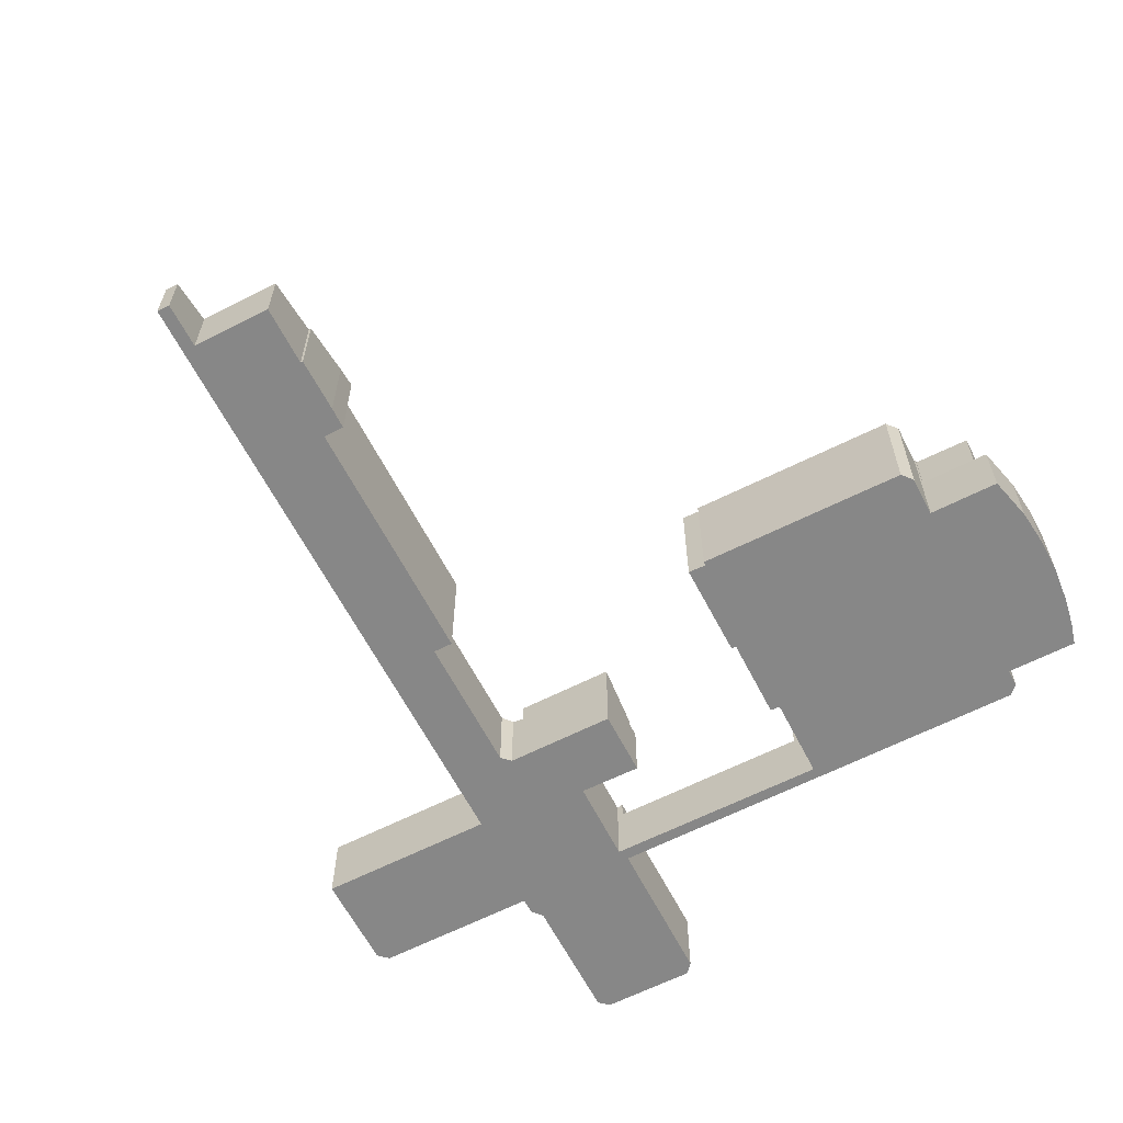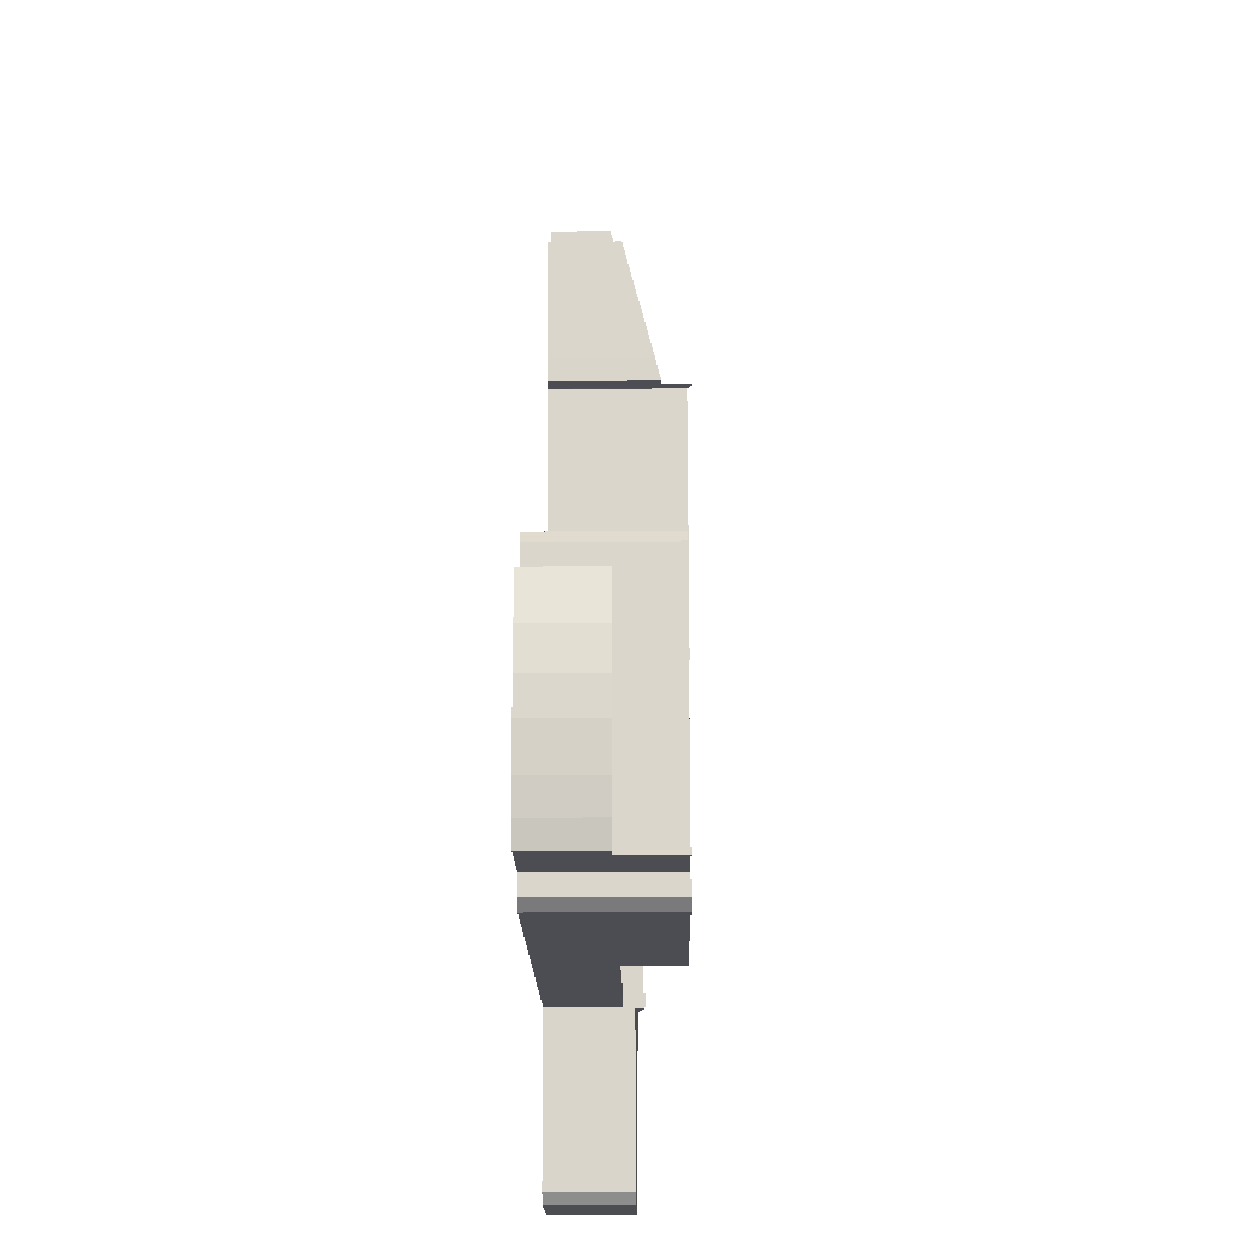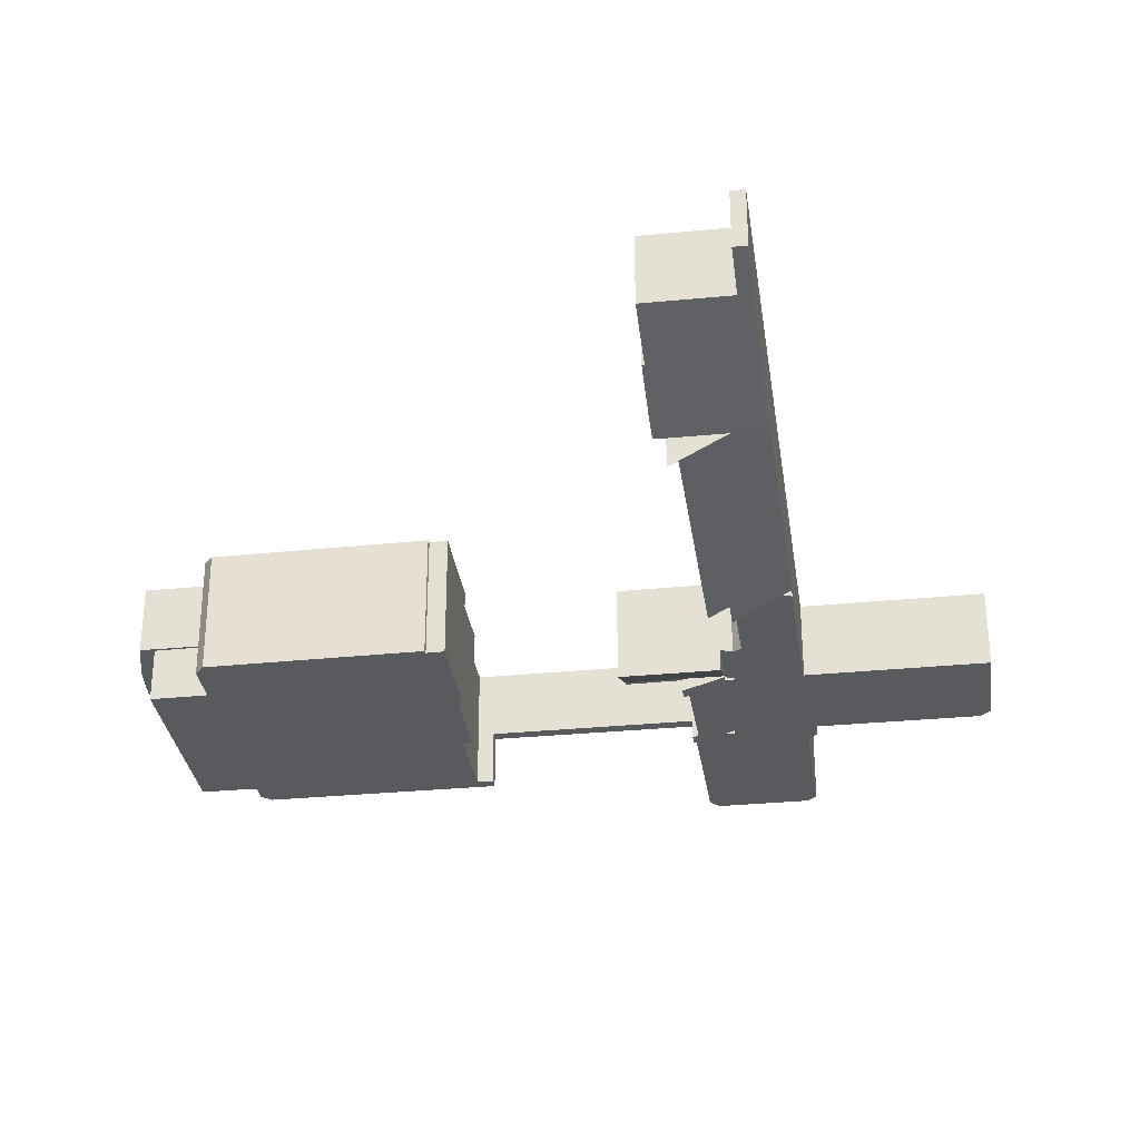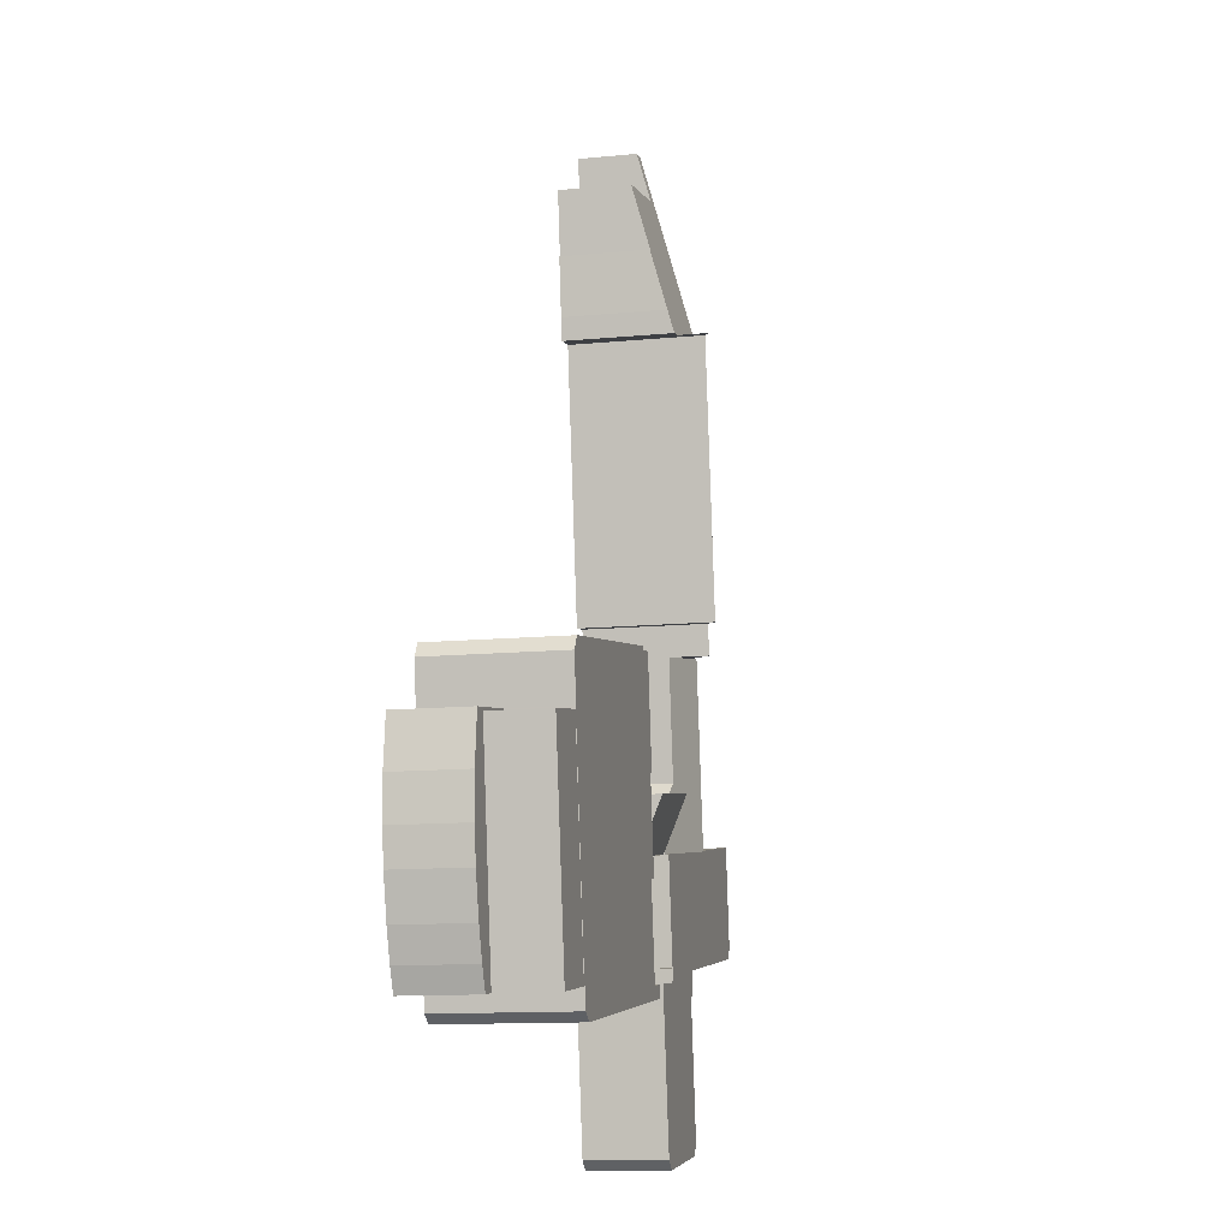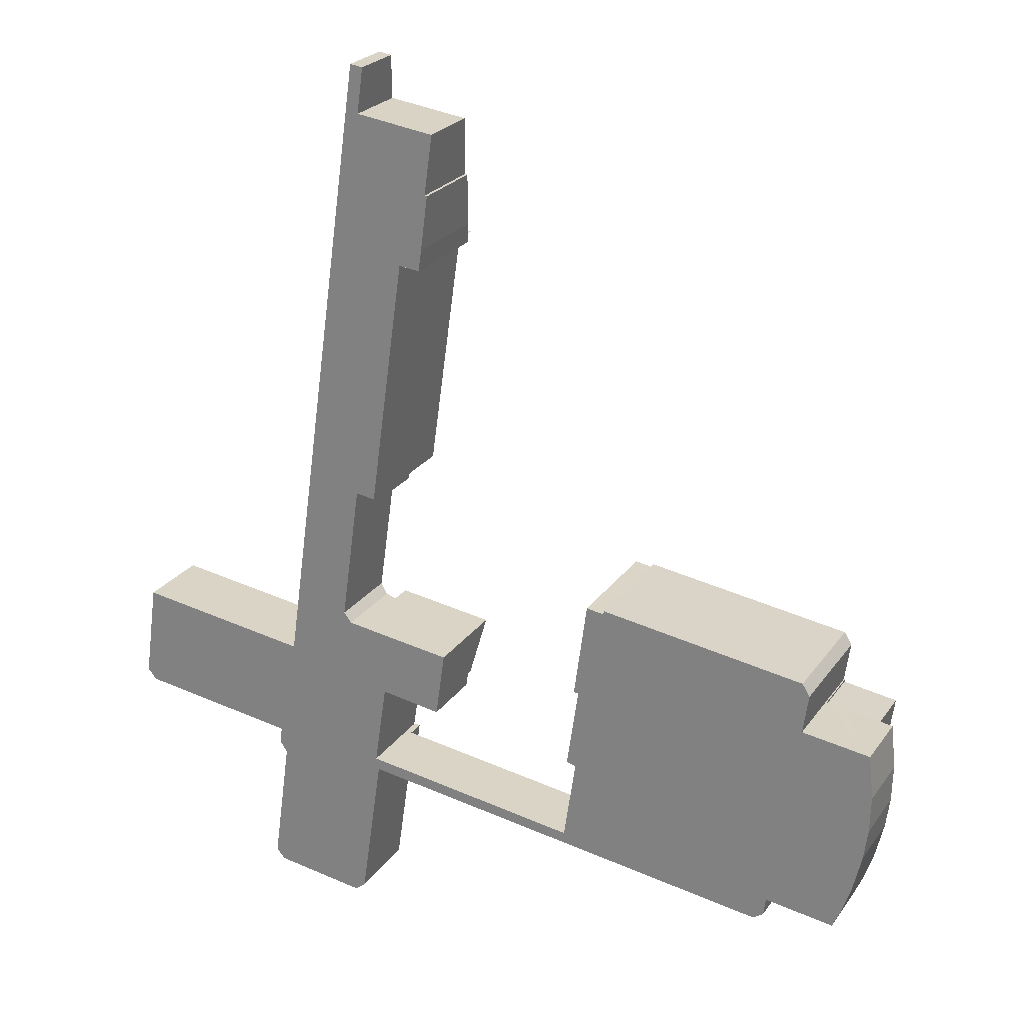
<metadata>
{"format":"obj","ext":"obj","renderer":"f3d","projection":"perspective","resolution":1024,"background":"white","views":[{"elev":-62.6,"azim":35.2,"up":"+Y"},{"elev":-24.2,"azim":90.9,"up":"+Z"},{"elev":58.5,"azim":-180.0,"up":"+Z"},{"elev":-11.4,"azim":103.7,"up":"+Z"},{"elev":24.2,"azim":26.6,"up":"+Z"}]}
</metadata>
<code>
v  23.28 4.403 56.01
v  21.77 5.314 52.67
v  22.26 4.403 56.15
v  22.8 5.314 52.53
v  20.24 8.159 41.8
v  22.78 5.34 52.43
v  27.75 5.34 51.74
v  22.72 8.159 41.46
v  29.06 5.34 51.56
v  28.4 6.581 46.82
v  26.24 8.159 40.98
v  28.59 6.584 46.78
v  28.02 7.714 42.46
v  26.88 8.159 40.89
v  27.76 8.155 40.78
v  22.78 -3.21e-15 52.43
v  27.75 -3.168e-15 51.74
v  29.06 -3.157e-15 51.56
v  28.59 -2.865e-15 46.78
v  28.4 -2.867e-15 46.82
v  22.26 -3.438e-15 56.15
v  23.28 -3.43e-15 56.01
v  28.02 -2.6e-15 42.46
v  27.76 -2.497e-15 40.78
v  22.8 -3.216e-15 52.53
v  20.24 -2.56e-15 41.8
v  26.24 -2.509e-15 40.98
v  26.88 -2.504e-15 40.89
v  22.72 -2.539e-15 41.46
v  21.77 -3.225e-15 52.67
v  20.05 6.13 5.082
v  21.2 5.855 5.142
v  21.17 5.855 4.928
v  21.76 5.855 9.116
v  20.82 6.087 9.248
v  15.16 7.331 5.754
v  20.22 6.259 10.04
v  20.31 6.259 10.74
v  20.85 6.26 14.57
v  21.45 6.261 18.87
v  17.76 7.169 19.42
v  15.95 7.331 11.35
v  16.5 7.331 15.22
v  17.1 7.33 19.52
v  15.16 -3.523e-16 5.754
v  17.1 -1.195e-15 19.52
v  15.95 -6.952e-16 11.35
v  16.5 -9.318e-16 15.22
v  21.45 -1.156e-15 18.87
v  17.76 -1.189e-15 19.42
v  20.82 -5.663e-16 9.248
v  21.76 -5.582e-16 9.116
v  20.85 -8.923e-16 14.57
v  20.31 -6.577e-16 10.74
v  20.22 -6.147e-16 10.04
v  21.17 -3.018e-16 4.928
v  21.2 -3.149e-16 5.142
v  20.05 -3.112e-16 5.082
v  26.24 -2.509e-15 40.97
v  26.24 10.07 40.98
v  26.24 10.07 40.97
v  26.88 10.41 40.89
v  62.61 9.52 -7.43
v  60.47 9.52 8.693
v  64.77 9.52 8.054
v  58.33 9.52 -6.84
v  58.33 4.188e-16 -6.84
v  60.47 -5.323e-16 8.693
v  64.77 -4.932e-16 8.054
v  62.61 4.55e-16 -7.43
v  24.46 5.763 4.475
v  21.17 5.761 4.928
v  28.92 5.763 3.862
v  29.5 7.587 8.029
v  21.76 7.591 9.116
v  25.06 7.589 8.653
v  29.5 -4.916e-16 8.029
v  25.06 -5.298e-16 8.653
v  28.92 -2.365e-16 3.862
v  24.46 -2.74e-16 4.475
v  39.15 5.314 -6.314
v  23.36 5.314 -3.211
v  39.27 5.314 -5.434
v  23.23 5.314 -4.126
v  23.23 2.526e-16 -4.126
v  23.36 1.966e-16 -3.211
v  39.27 3.327e-16 -5.434
v  39.15 3.866e-16 -6.314
v  21.76 9.173 21.12
v  21.45 9.174 18.87
v  17.1 6.815 19.52
v  20.24 6.818 41.8
v  26.12 10.01 40.98
v  23.31 10.01 20.9
v  26.12 -2.509e-15 40.98
v  23.31 -1.28e-15 20.9
v  21.76 -1.293e-15 21.12
v  23.23 6.805 -4.126
v  22.9 6.675 -3.147
v  23.36 6.805 -3.211
v  23.13 6.776 -4.112
v  24.31 6.808 3.453
v  24.46 6.808 4.475
v  23.89 6.686 3.518
v  19.95 5.871 -3.775
v  20.86 6.13 -3.9
v  23.11 6.776 -4.211
v  22.9 1.927e-16 -3.147
v  24.31 -2.114e-16 3.453
v  23.89 -2.154e-16 3.518
v  23.13 2.518e-16 -4.112
v  23.11 2.578e-16 -4.211
v  19.95 2.312e-16 -3.775
v  20.86 2.388e-16 -3.9
v  61.68 5.314 8.714
v  60.47 5.314 8.693
v  60.49 5.314 8.877
v  64.77 5.314 8.054
v  65.88 5.314 8.135
v  62.61 5.314 -7.43
v  66.25 5.314 4.589
v  66.17 5.314 1.63
v  65.86 5.314 -0.81
v  65.16 5.314 -3.783
v  64.44 5.314 -5.969
v  63.75 5.314 -7.588
v  65.88 -4.981e-16 8.135
v  66.25 -2.81e-16 4.589
v  66.17 -9.981e-17 1.63
v  65.86 4.96e-17 -0.81
v  65.16 2.316e-16 -3.783
v  64.44 3.655e-16 -5.969
v  63.75 4.646e-16 -7.588
v  60.49 -5.436e-16 8.877
v  61.68 -5.336e-16 8.714
v  24.31 5.314 3.453
v  28.92 5.314 3.862
v  28.77 5.314 2.777
v  24.46 5.314 4.475
v  28.77 -1.7e-16 2.777
v  18.16 6.13 -16.47
v  21.37 6.13 -16.12
v  20.57 6.13 -16.8
v  22.86 6.13 -5.867
v  13.2 6.13 -15.77
v  12.55 6.13 -14.96
v  13.98 6.13 -4.777
v  23.11 6.13 -4.211
v  19.95 6.13 -3.775
v  21.17 6.13 4.928
v  13.39 6.13 -3.891
v  13.53 6.13 -2.892
v  13.56 6.13 -2.62
v  13.46 6.13 -2.606
v  0.676 6.13 -0.843
v  15.16 6.13 5.704
v  14.64 6.13 5.776
v  1.059 6.13 7.683
v  0 6.13 3.754e-16
v  15.16 6.13 5.754
v  12.55 9.16e-16 -14.96
v  13.98 2.925e-16 -4.777
v  13.39 2.383e-16 -3.891
v  13.56 1.604e-16 -2.62
v  13.53 1.771e-16 -2.892
v  0 0 0
v  1.059 -4.704e-16 7.683
v  15.16 -3.493e-16 5.704
v  0.676 5.162e-17 -0.843
v  13.2 9.658e-16 -15.77
v  13.46 1.596e-16 -2.606
v  20.57 1.029e-15 -16.8
v  18.16 1.008e-15 -16.47
v  14.64 -3.537e-16 5.776
v  21.37 9.869e-16 -16.12
v  22.86 3.593e-16 -5.867
v  60.47 9.55 8.693
v  58.33 9.55 -6.84
v  58.22 9.55 -6.825
v  57.19 9.55 -8.795
v  58.02 9.55 -8.233
v  39.15 9.55 -6.314
v  40.5 9.55 -5.606
v  60.49 9.55 8.877
v  60.39 9.55 8.891
v  60.83 9.55 12.05
v  60.23 9.55 13.02
v  39.27 9.55 -5.434
v  42.27 9.55 15.38
v  43.67 9.55 15.14
v  41.24 9.55 7.704
v  42.99 9.55 15.25
v  43.74 9.55 15.43
v  41.44 9.55 0.958
v  40.69 9.55 1.133
v  41.62 9.55 7.65
v  40.5 3.433e-16 -5.606
v  41.44 -5.866e-17 0.958
v  40.69 -6.938e-17 1.133
v  41.62 -4.684e-16 7.65
v  41.24 -4.717e-16 7.704
v  42.27 -9.416e-16 15.38
v  43.67 -9.269e-16 15.14
v  43.74 -9.449e-16 15.43
v  58.22 4.179e-16 -6.825
v  57.19 5.385e-16 -8.795
v  42.99 -9.34e-16 15.25
v  60.23 -7.971e-16 13.02
v  60.39 -5.444e-16 8.891
v  60.83 -7.381e-16 12.05
v  58.02 5.041e-16 -8.233
g defaultobject
f 1 2 3
f 2 1 4
f 2 4 5
f 5 4 6
f 5 6 7
f 5 7 8
f 8 7 9
f 8 9 10
f 8 10 11
f 11 10 12
f 11 12 13
f 11 13 14
f 14 13 15
f 16 7 6
f 7 16 9
f 9 16 17
f 9 17 18
f 10 19 12
f 19 10 20
f 21 1 3
f 1 21 22
f 9 20 10
f 20 9 18
f 12 23 13
f 23 12 19
f 13 24 15
f 24 13 23
f 4 16 6
f 16 4 1
f 16 1 25
f 25 1 22
f 24 14 15
f 14 24 11
f 11 24 8
f 8 24 5
f 5 24 26
f 26 24 27
f 27 24 28
f 26 27 29
f 26 2 5
f 2 26 30
f 2 30 3
f 3 30 21
f 23 28 24
f 28 23 27
f 27 23 29
f 29 23 19
f 29 19 26
f 26 19 20
f 26 20 30
f 30 20 16
f 16 20 17
f 17 20 18
f 30 16 25
f 30 25 22
f 30 22 21
f 31 32 33
f 32 31 34
f 34 31 35
f 35 31 36
f 35 36 37
f 37 36 38
f 38 36 39
f 39 36 40
f 40 36 41
f 41 36 42
f 41 42 43
f 41 43 44
f 45 42 36
f 42 45 43
f 43 45 44
f 44 45 46
f 46 45 47
f 46 47 48
f 46 41 44
f 41 46 40
f 40 46 49
f 49 46 50
f 51 34 35
f 34 51 52
f 49 39 40
f 39 49 38
f 38 49 53
f 38 53 37
f 37 53 54
f 37 54 55
f 52 32 34
f 32 52 33
f 33 52 56
f 56 52 57
f 55 35 37
f 35 55 51
f 31 45 36
f 45 31 33
f 45 33 56
f 45 56 58
f 57 58 56
f 58 57 52
f 58 52 45
f 45 52 51
f 45 51 47
f 47 51 55
f 47 55 54
f 47 54 53
f 47 53 48
f 48 53 49
f 48 49 50
f 48 50 46
f 59 60 61
f 60 59 27
f 60 28 62
f 28 60 27
f 28 61 62
f 61 28 59
f 63 64 65
f 64 63 66
f 67 64 66
f 64 67 68
f 68 65 64
f 65 68 69
f 69 63 65
f 63 69 70
f 70 66 63
f 66 70 67
f 70 68 67
f 68 70 69
f 32 71 72
f 71 32 73
f 73 32 74
f 74 32 75
f 74 75 76
f 52 76 75
f 76 52 74
f 74 52 77
f 77 52 78
f 77 73 74
f 73 77 79
f 79 71 73
f 71 79 72
f 72 79 80
f 72 80 56
f 32 52 75
f 52 32 72
f 52 72 57
f 57 72 56
f 78 79 77
f 79 78 52
f 79 52 80
f 80 52 57
f 80 57 56
f 81 82 83
f 82 81 84
f 85 82 84
f 82 85 86
f 86 83 82
f 83 86 87
f 87 81 83
f 81 87 88
f 88 84 81
f 84 88 85
f 88 86 85
f 86 88 87
f 41 89 90
f 89 41 91
f 89 91 92
f 89 92 93
f 93 92 8
f 93 94 89
f 27 93 60
f 93 27 95
f 96 89 94
f 89 96 97
f 49 41 90
f 41 49 91
f 91 49 46
f 46 49 50
f 93 96 94
f 96 93 95
f 89 49 90
f 49 89 97
f 91 26 92
f 26 91 46
f 8 27 60
f 27 8 92
f 27 92 29
f 29 92 26
f 50 26 46
f 26 50 49
f 26 49 97
f 26 97 96
f 26 96 95
f 26 95 29
f 29 95 27
f 98 99 100
f 99 98 101
f 102 33 103
f 33 102 104
f 33 104 99
f 33 99 105
f 105 99 101
f 105 101 106
f 106 101 107
f 33 80 103
f 80 33 56
f 99 86 100
f 86 99 108
f 80 102 103
f 102 80 109
f 110 99 104
f 99 110 108
f 86 98 100
f 98 86 85
f 111 107 101
f 107 111 112
f 109 104 102
f 104 109 110
f 85 101 98
f 101 85 111
f 112 106 107
f 106 112 105
f 105 112 113
f 113 112 114
f 113 33 105
f 33 113 56
f 112 111 114
f 85 86 111
f 114 111 86
f 113 114 86
f 108 113 86
f 110 113 108
f 56 113 110
f 80 56 110
f 110 109 80
f 115 116 117
f 116 115 118
f 118 115 119
f 118 119 120
f 120 119 121
f 120 121 122
f 120 122 123
f 120 123 124
f 120 124 125
f 120 125 126
f 127 121 119
f 121 127 128
f 128 122 121
f 122 128 129
f 129 123 122
f 123 129 130
f 130 124 123
f 124 130 131
f 131 125 124
f 125 131 132
f 132 126 125
f 126 132 133
f 133 120 126
f 120 133 70
f 69 116 118
f 116 69 68
f 70 118 120
f 118 70 69
f 68 117 116
f 117 68 134
f 115 127 119
f 127 115 117
f 127 117 135
f 135 117 134
f 132 70 133
f 70 132 69
f 69 132 131
f 69 131 130
f 69 130 129
f 69 129 128
f 69 128 127
f 69 127 135
f 69 135 68
f 68 135 134
f 136 137 138
f 137 136 139
f 109 139 136
f 139 109 80
f 80 137 139
f 137 80 79
f 79 138 137
f 138 79 140
f 140 136 138
f 136 140 109
f 109 79 80
f 79 109 140
f 141 142 143
f 142 141 144
f 144 141 145
f 144 145 146
f 144 146 147
f 144 147 148
f 148 147 106
f 106 147 149
f 149 147 150
f 150 147 151
f 150 151 152
f 150 152 153
f 150 153 154
f 150 154 155
f 150 155 31
f 31 155 156
f 156 155 157
f 157 155 158
f 158 155 159
f 160 31 156
f 161 147 146
f 147 161 162
f 163 152 151
f 152 163 153
f 153 163 164
f 164 163 165
f 166 158 159
f 158 166 167
f 168 160 156
f 160 168 45
f 162 151 147
f 151 162 163
f 169 159 155
f 159 169 166
f 170 146 145
f 146 170 161
f 164 154 153
f 154 164 155
f 155 164 169
f 169 164 171
f 172 141 143
f 141 172 145
f 145 172 170
f 170 172 173
f 167 157 158
f 157 167 174
f 157 174 156
f 156 174 168
f 45 31 160
f 31 45 150
f 150 45 56
f 56 45 58
f 113 106 149
f 106 113 148
f 148 113 112
f 112 113 114
f 56 149 150
f 149 56 113
f 112 144 148
f 144 112 142
f 142 112 175
f 175 112 176
f 175 143 142
f 143 175 172
f 166 174 167
f 174 166 169
f 174 169 171
f 174 171 168
f 168 171 58
f 58 171 56
f 56 171 164
f 56 164 113
f 113 164 165
f 113 165 163
f 113 163 162
f 113 162 161
f 113 161 114
f 114 161 112
f 112 161 176
f 176 161 175
f 175 161 170
f 175 170 173
f 175 173 172
f 58 45 168
f 177 178 179
f 180 179 181
f 179 180 182
f 179 182 183
f 179 183 177
f 177 183 184
f 184 183 185
f 185 183 186
f 186 183 187
f 183 182 188
f 189 190 191
f 190 189 192
f 183 193 187
f 193 183 194
f 193 194 195
f 193 195 190
f 190 195 196
f 190 196 191
f 197 194 183
f 194 197 198
f 199 196 195
f 196 199 200
f 201 189 191
f 189 201 202
f 203 193 190
f 193 203 204
f 88 188 182
f 188 88 87
f 198 195 194
f 195 198 199
f 200 191 196
f 191 200 201
f 67 179 178
f 179 67 205
f 206 182 180
f 182 206 88
f 202 192 189
f 192 202 190
f 190 202 203
f 203 202 207
f 204 187 193
f 187 204 208
f 209 184 185
f 184 209 134
f 87 183 188
f 183 87 197
f 208 186 187
f 186 208 210
f 210 185 186
f 185 210 209
f 134 177 184
f 177 134 178
f 178 134 67
f 67 134 68
f 205 181 179
f 181 205 211
f 211 180 181
f 180 211 206
f 201 200 202
f 199 198 200
f 208 209 210
f 209 208 204
f 209 204 67
f 67 204 205
f 205 204 211
f 211 204 206
f 206 204 197
f 206 197 88
f 197 204 203
f 197 203 198
f 198 203 207
f 198 207 202
f 198 202 200
f 88 197 87
f 209 68 134
f 68 209 67

</code>
